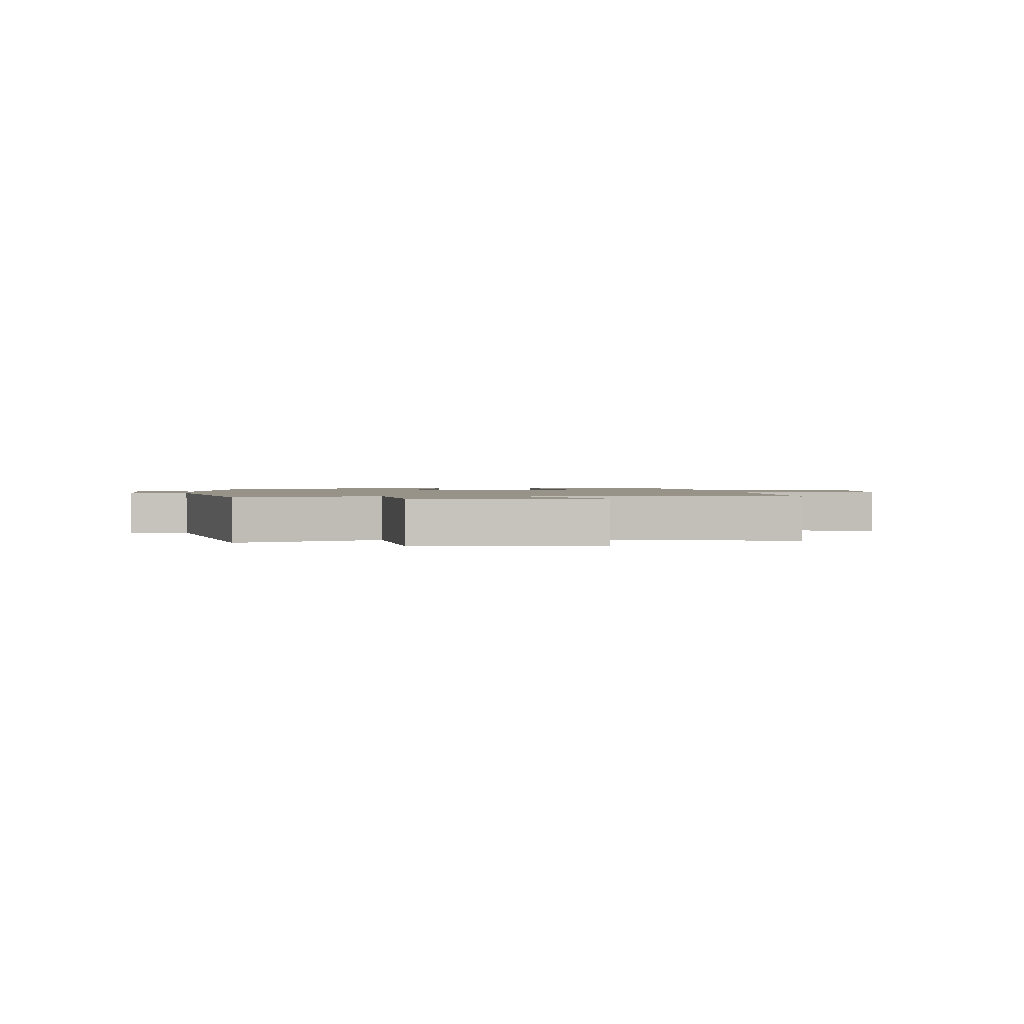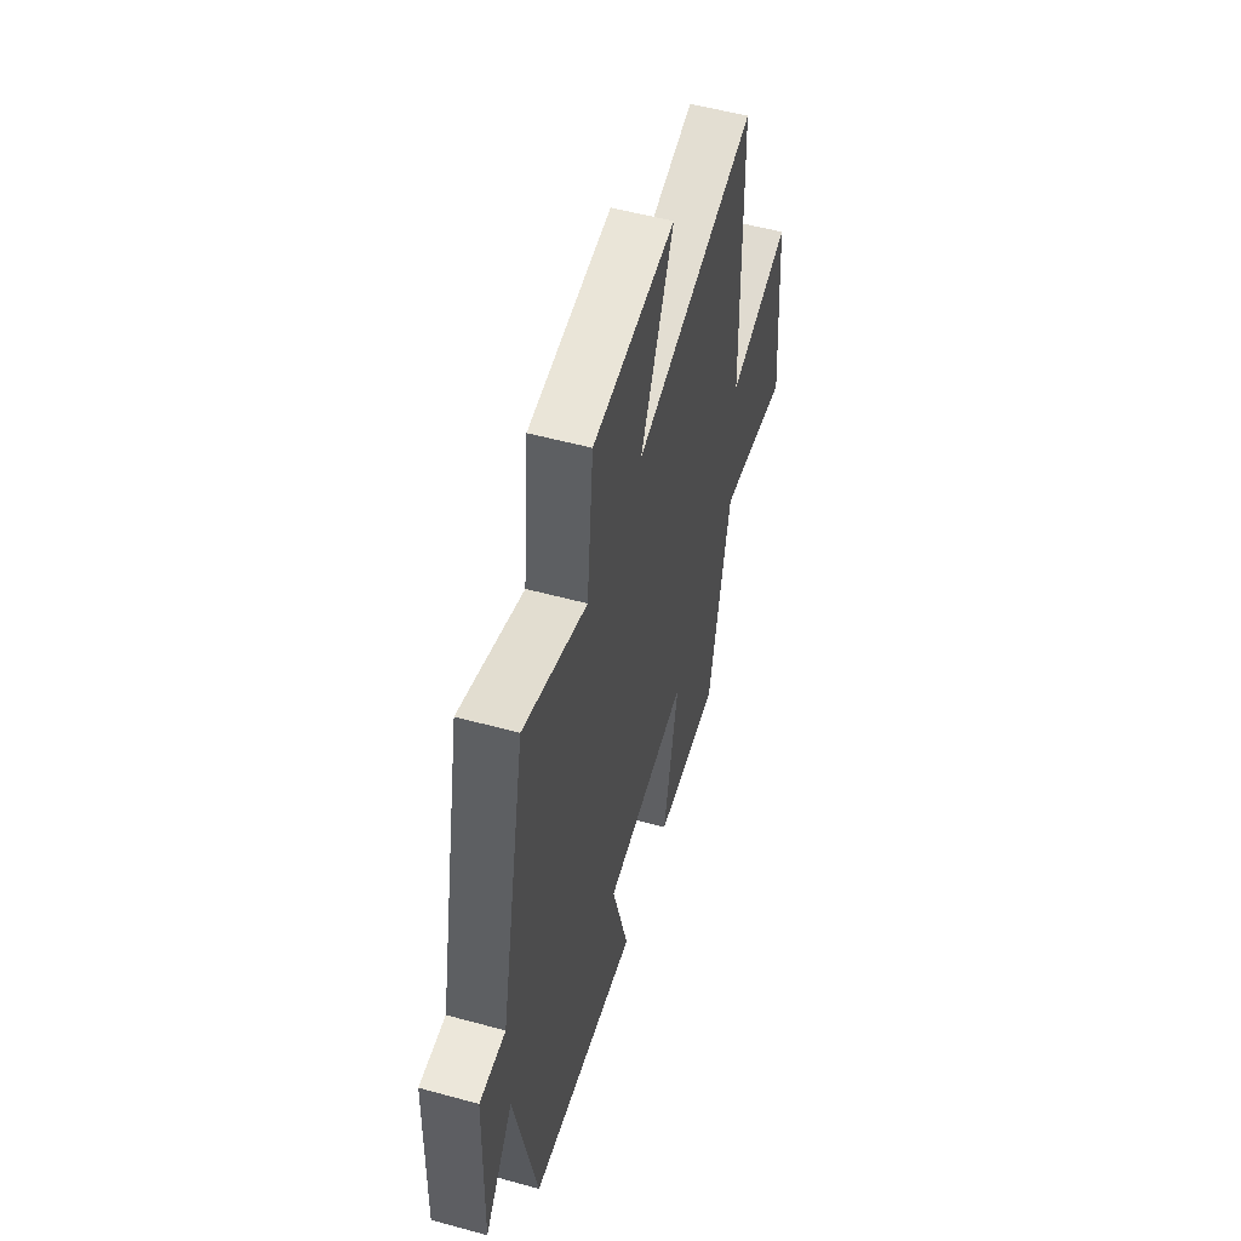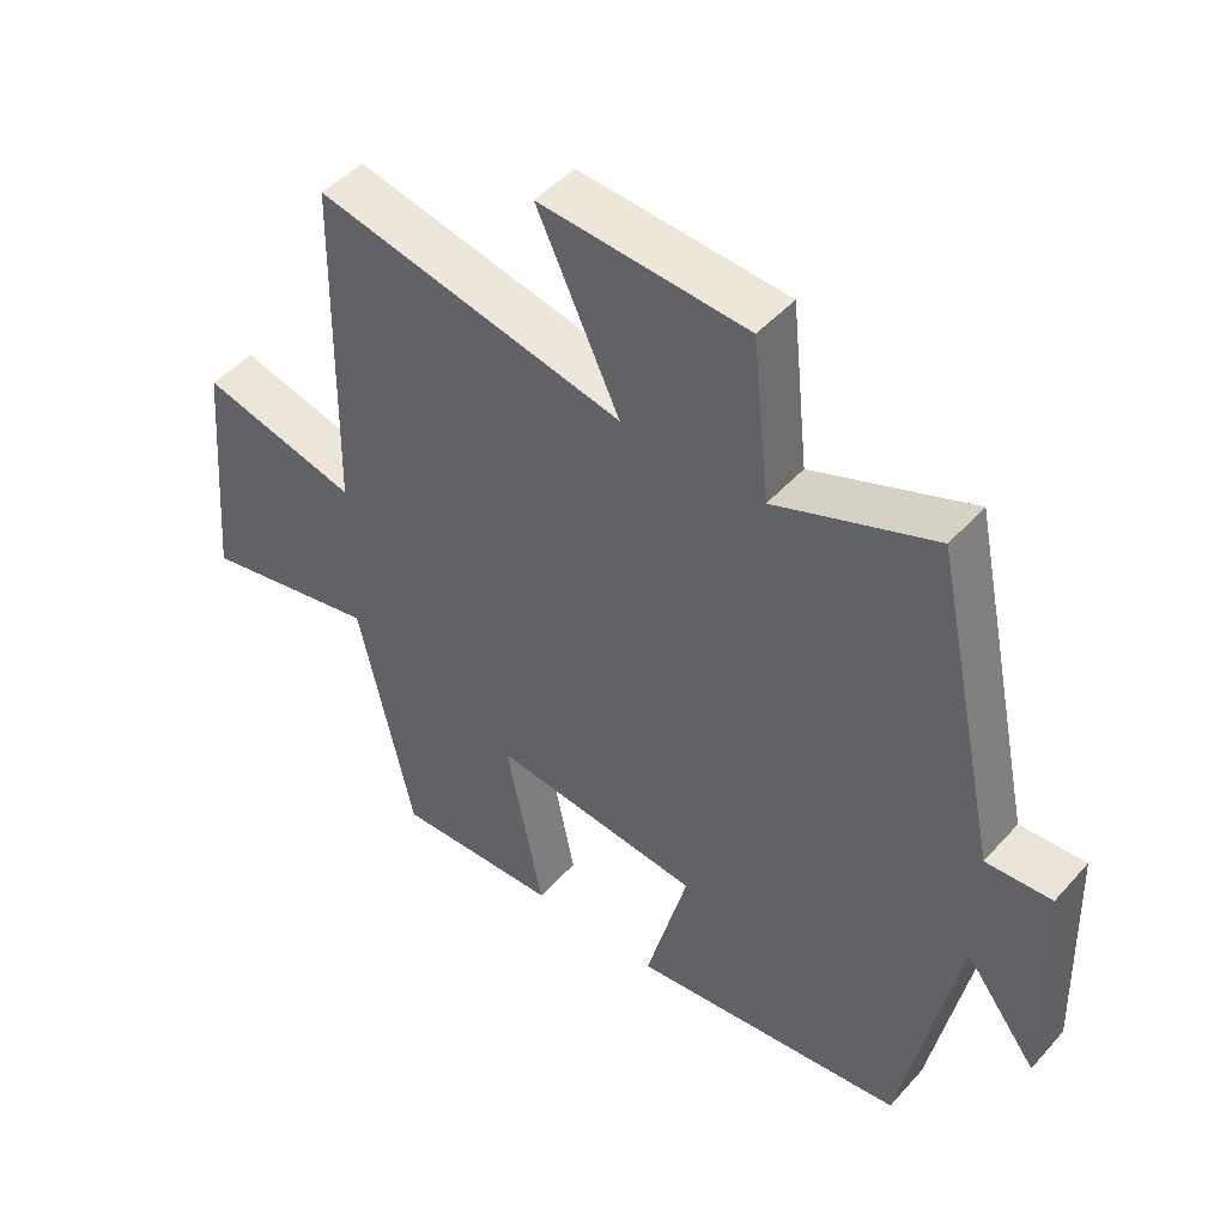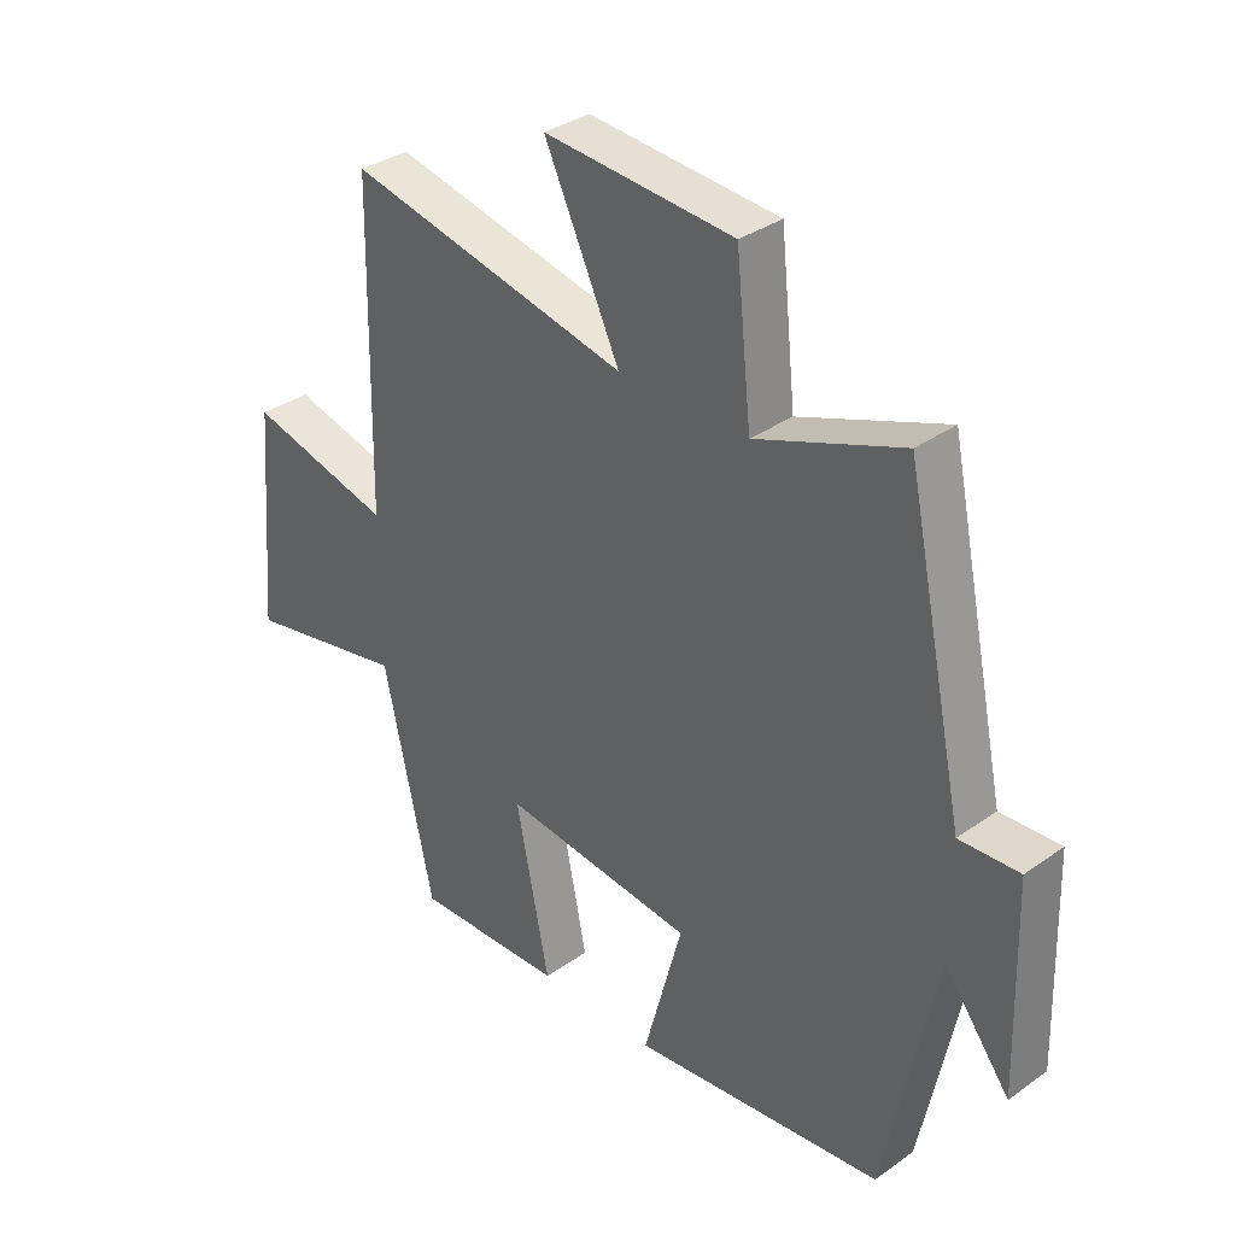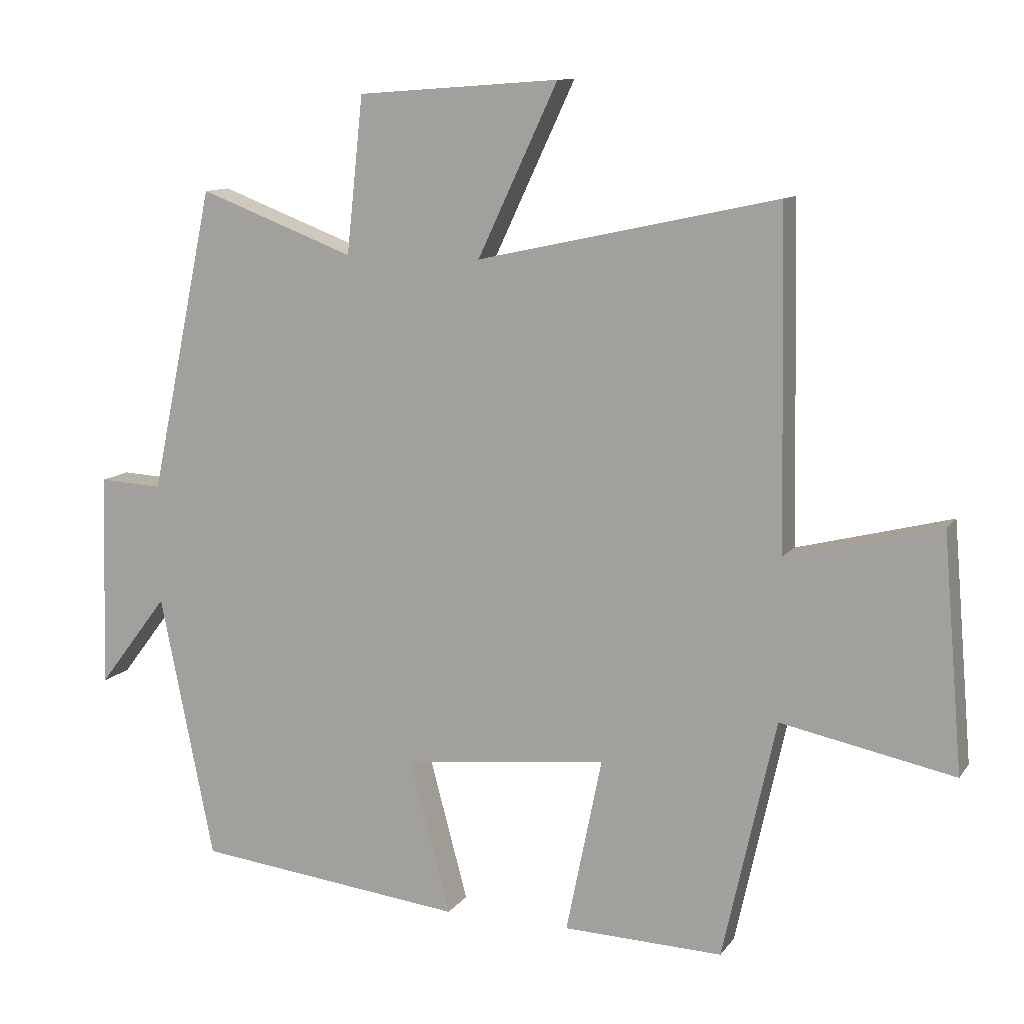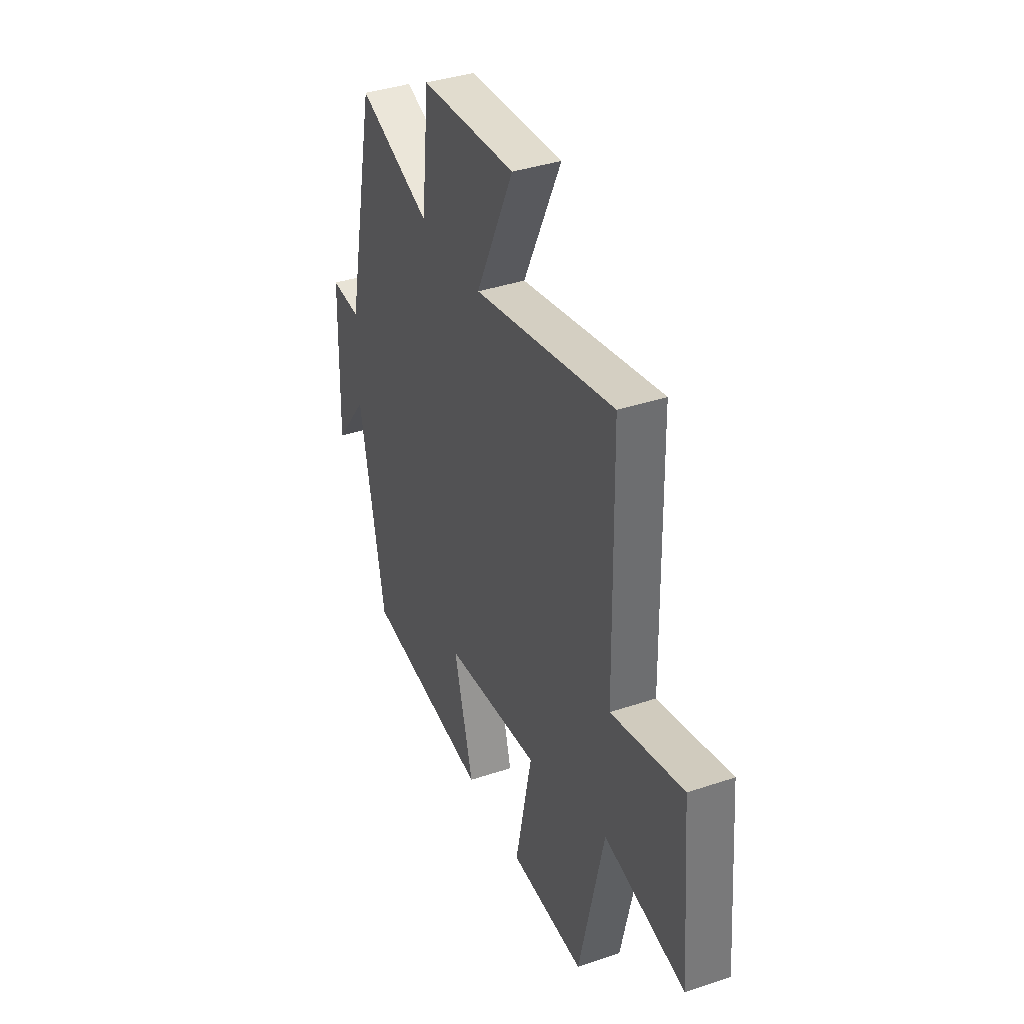
<metadata>
{"format":"obj","ext":"obj","renderer":"f3d","projection":"perspective","resolution":1024,"background":"white","views":[{"elev":1.4,"azim":-5.8,"up":"+Y"},{"elev":54.4,"azim":-73.8,"up":"+Z"},{"elev":47.2,"azim":-140.7,"up":"+Z"},{"elev":34.2,"azim":-133.7,"up":"+Z"},{"elev":11.0,"azim":21.3,"up":"+Z"},{"elev":38.4,"azim":67.0,"up":"+Z"}]}
</metadata>
<code>
v 0.491 0.07 0.598
v 0.5 0.07 0.096
v 0.731 0.07 0.155
v 0.761 0.07 -0.199
v 0.5 0.07 -0.146
v 0.42 0.07 -0.508
v 0.179 0.07 -0.5
v 0.233 0.07 -0.234
v -0.075 0.07 -0.268
v -0.013 0.07 -0.5
v -0.419 0.07 -0.453
v -0.5 0.07 -0.052
v -0.606 0.07 -0.191
v -0.596 0.07 0.135
v -0.5 0.07 0.13
v -0.403 0.07 0.589
v -0.169 0.07 0.5
v -0.144 0.07 0.735
v 0.16 0.07 0.757
v 0.039 0.07 0.5
v 0.491 0 0.598
v 0.5 0 0.096
v 0.731 0 0.155
v 0.761 0 -0.199
v 0.5 0 -0.146
v 0.42 0 -0.508
v 0.179 0 -0.5
v 0.233 0 -0.234
v -0.075 0 -0.268
v -0.013 0 -0.5
v -0.419 0 -0.453
v -0.5 0 -0.052
v -0.606 0 -0.191
v -0.596 0 0.135
v -0.5 0 0.13
v -0.403 0 0.589
v -0.169 0 0.5
v -0.144 0 0.735
v 0.16 0 0.757
v 0.039 0 0.5
f 17 18 19 20
f 15 16 17
f 15 17 20
f 12 13 14 15
f 9 10 11 12
f 8 9 12 15
f 5 6 7 8
f 5 8 15 20
f 2 3 4 5
f 1 2 5 20
f 40 39 38 37
f 37 36 35
f 40 37 35
f 35 34 33 32
f 32 31 30 29
f 35 32 29 28
f 28 27 26 25
f 40 35 28 25
f 25 24 23 22
f 40 25 22 21
f 1 21 22 2
f 2 22 23 3
f 3 23 24 4
f 4 24 25 5
f 5 25 26 6
f 6 26 27 7
f 7 27 28 8
f 8 28 29 9
f 9 29 30 10
f 10 30 31 11
f 11 31 32 12
f 12 32 33 13
f 13 33 34 14
f 14 34 35 15
f 15 35 36 16
f 16 36 37 17
f 17 37 38 18
f 18 38 39 19
f 19 39 40 20
f 20 40 21 1

</code>
